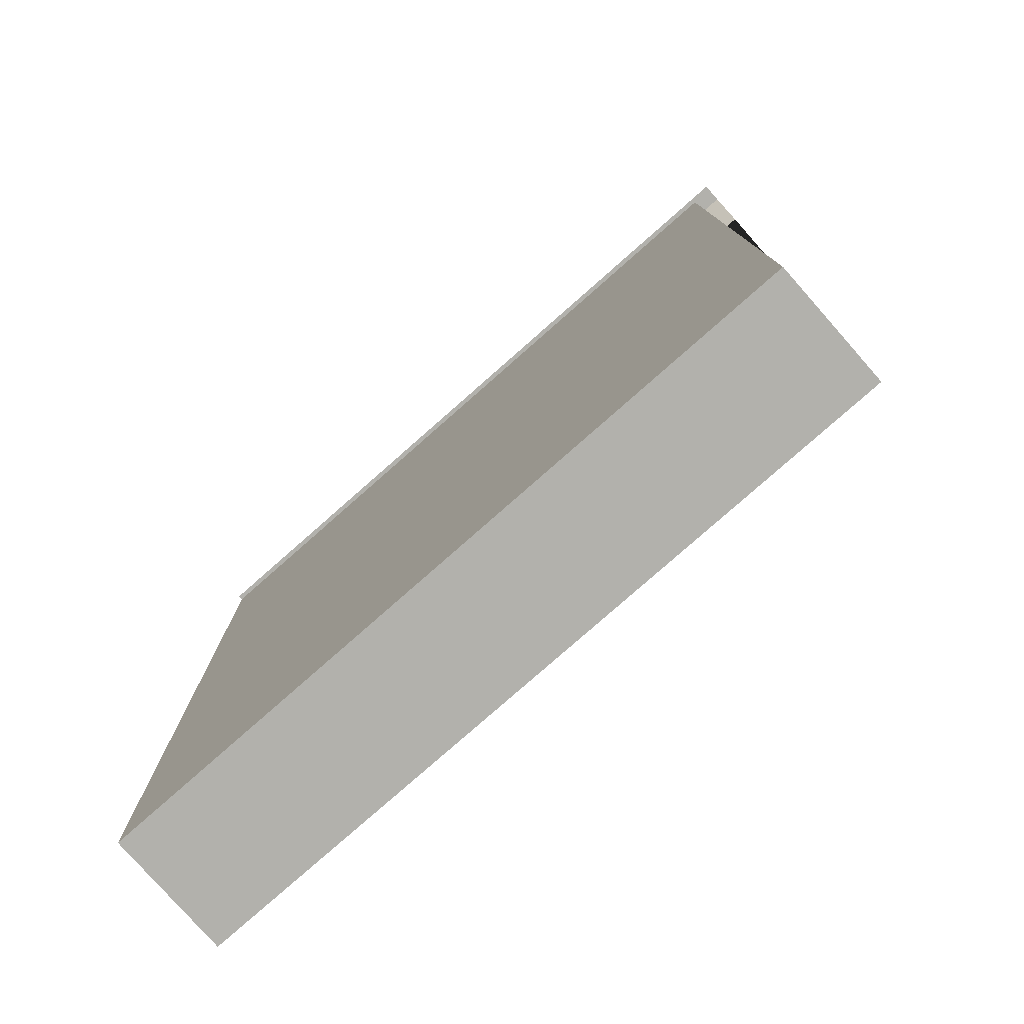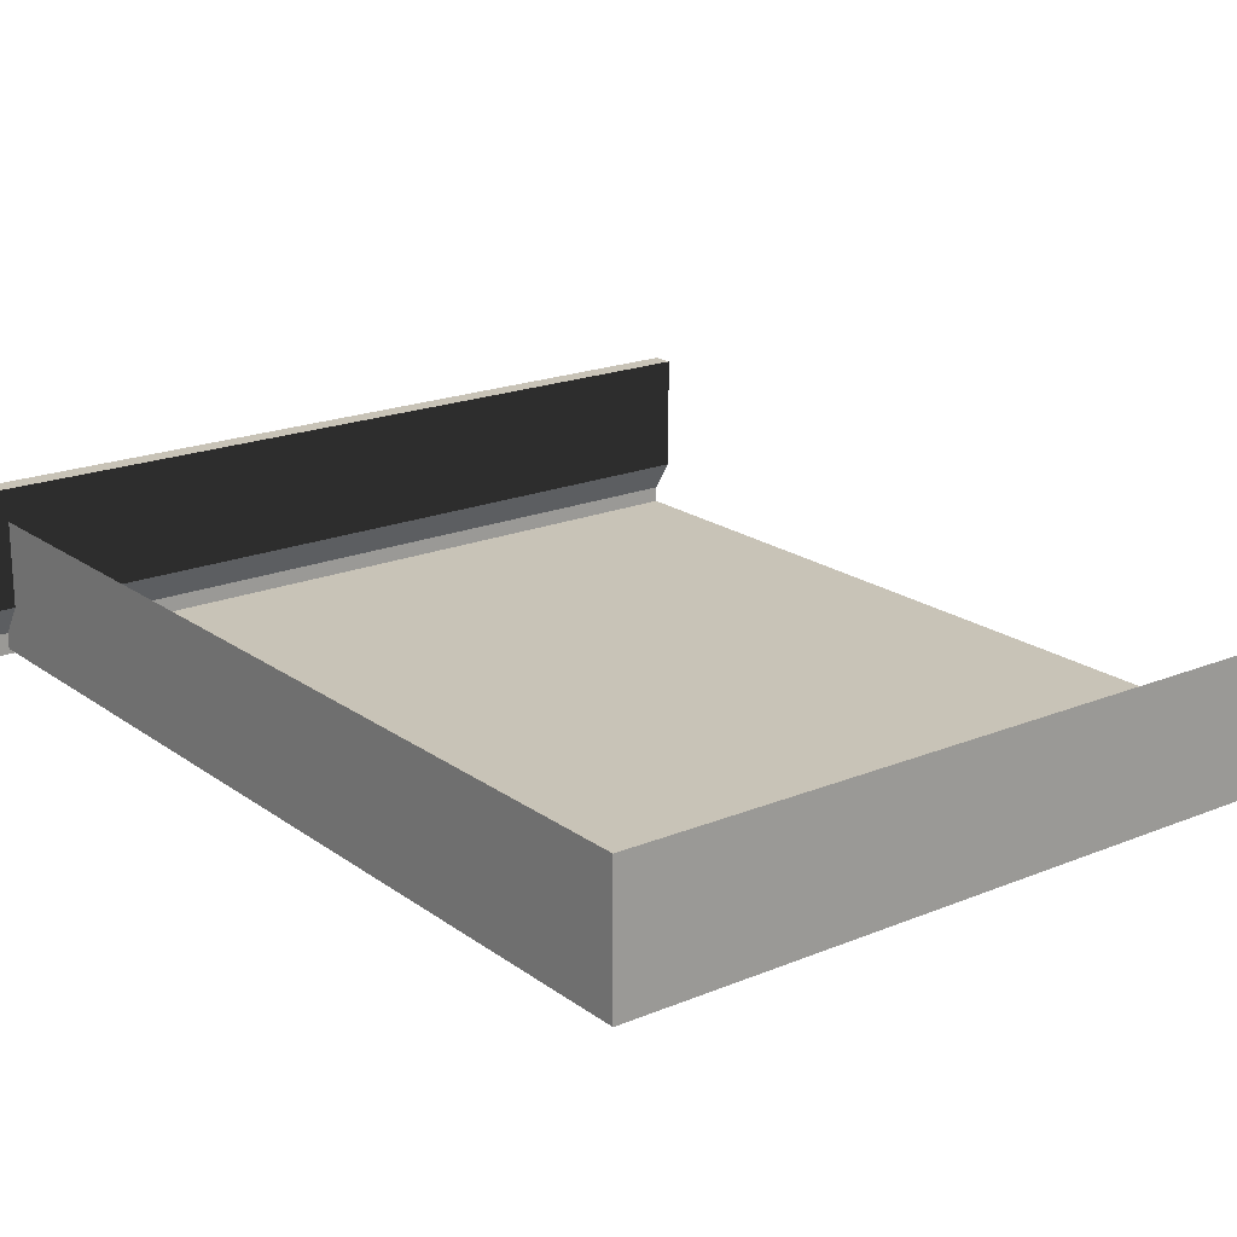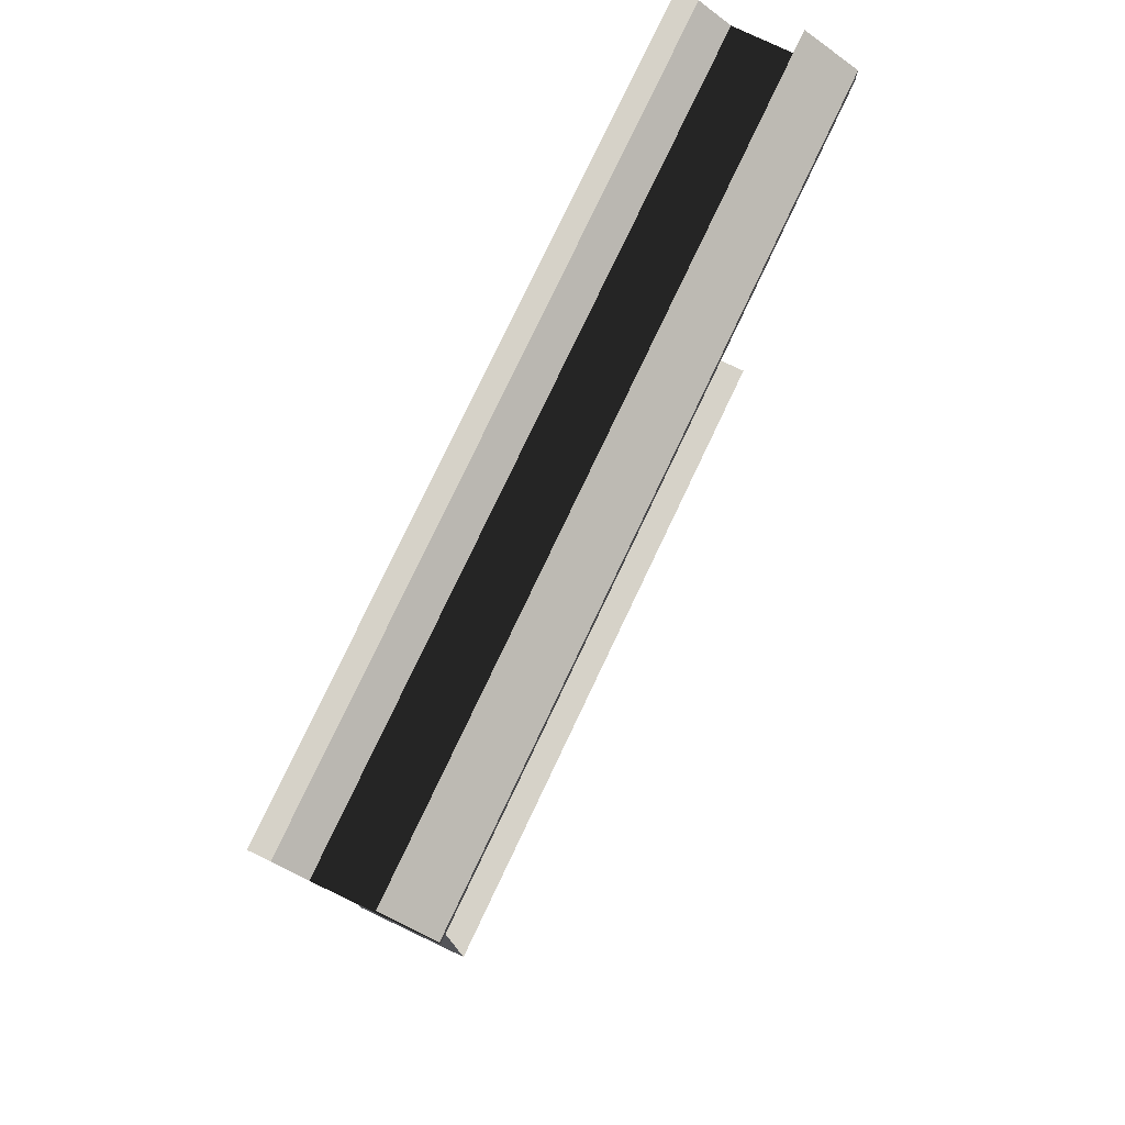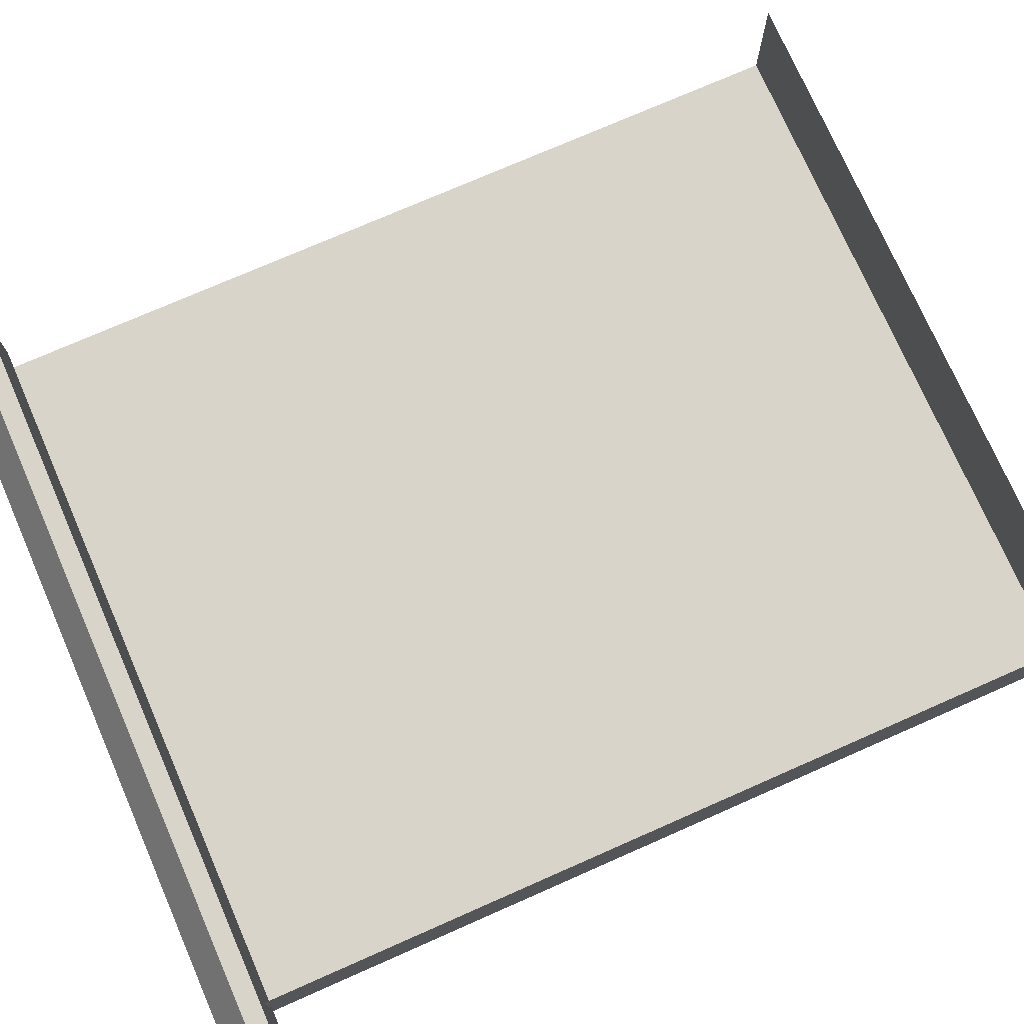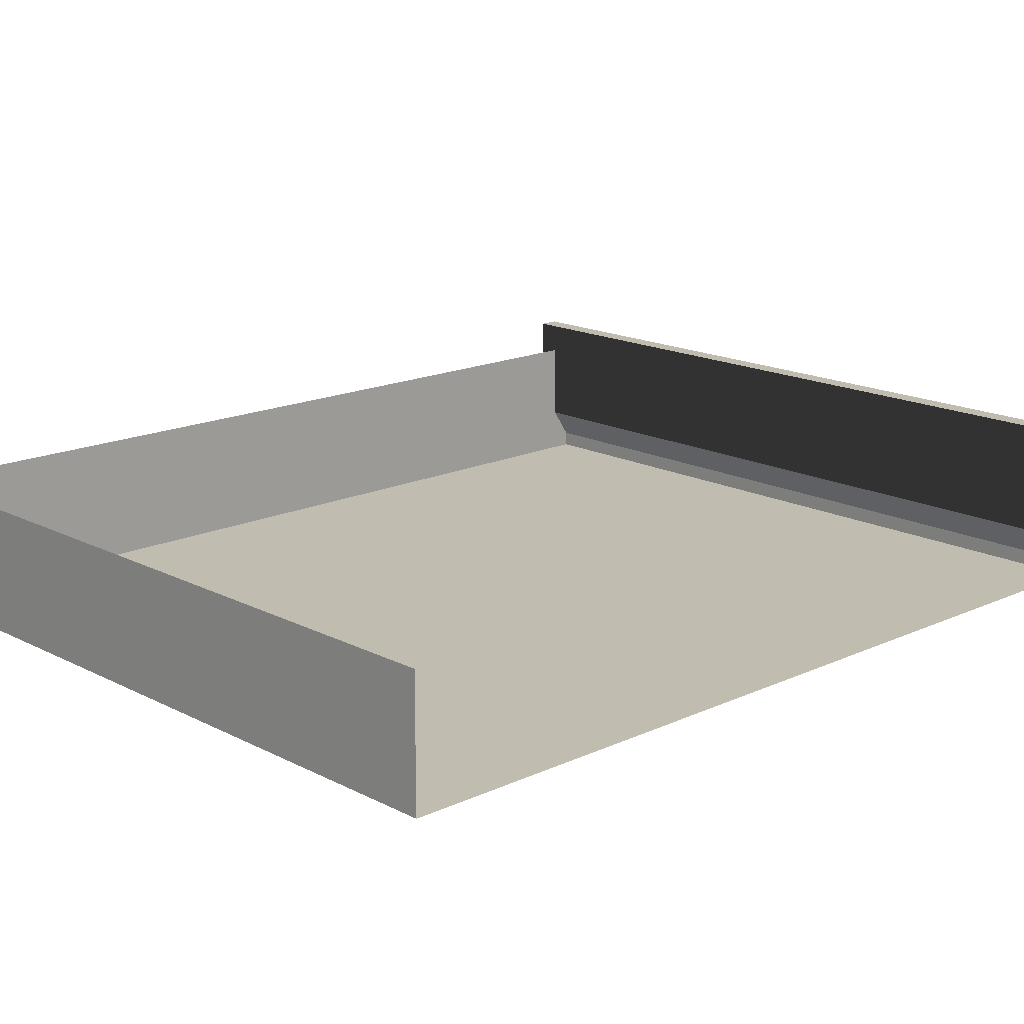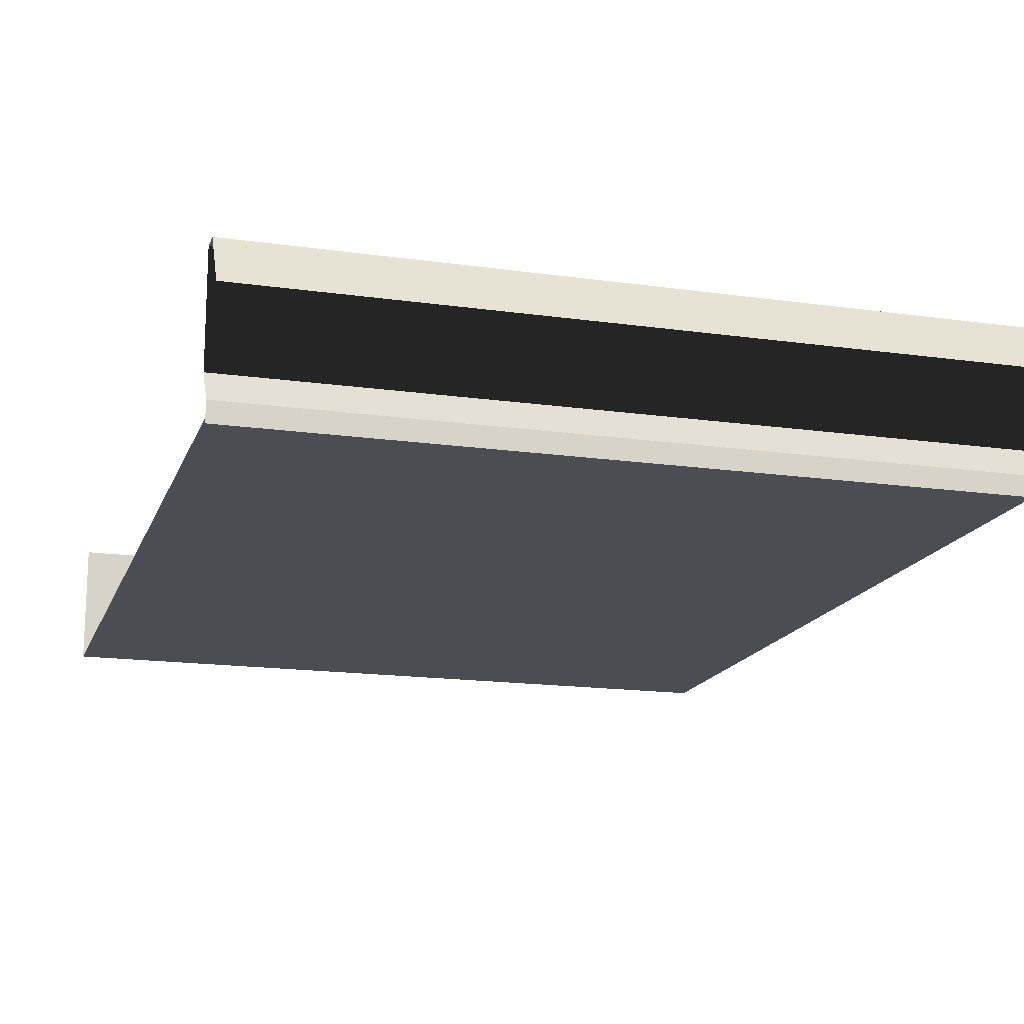
<metadata>
{"format":"obj","ext":"obj","renderer":"f3d","projection":"perspective","resolution":1024,"background":"white","views":[{"elev":-78.9,"azim":41.4,"up":"+Z"},{"elev":19.7,"azim":142.7,"up":"+Y"},{"elev":78.2,"azim":115.4,"up":"+Z"},{"elev":75.1,"azim":66.3,"up":"+Y"},{"elev":16.4,"azim":-133.5,"up":"+Y"},{"elev":-16.3,"azim":-16.3,"up":"+Y"}]}
</metadata>
<code>
o Component_4_1/Component_4/mesh13/mesh13-geometry#mesh13-geometry
v -0.01481 -0.04308 0.2849
v 0.4041 -0.04308 0.2739
v 0.4041 -0.04308 0.2849
v -0.01481 -0.04308 0.2739
v 0.4041 -0.07054 0.3013
v -0.01481 -0.1035 0.2739
v -0.01481 -0.07054 0.3013
v 0.3917 -0.1035 0.2739
v 0.4041 -0.1035 0.2739
v -0.01481 -0.12 0.2849
v 0.3917 -0.12 0.2849
v 0.4041 -0.12 0.2849
v 0.3917 -0.1282 0.2849
v -0.01481 -0.1282 0.2849
v 0.3917 -0.1282 -0.2095
v 0.4041 -0.1282 0.2849
v 0.3917 -0.05956 -0.2095
v -0.01481 -0.1282 -0.2095
v 0.3917 -0.05956 0.2739
v -0.01481 -0.131 0.2849
v -0.01481 -0.05956 -0.2095
v 0.4041 -0.131 0.2849
f 1 2 3
f 2 1 4
f 3 2 1
f 4 1 2
f 5 1 3
f 1 5 7
f 10 8 6
f 6 8 10
f 11 9 8
f 8 9 11
f 8 10 11
f 11 10 8
f 9 11 12
f 12 11 9
f 8 13 11
f 11 13 8
f 14 11 10
f 10 11 14
f 13 12 11
f 11 12 13
f 13 8 15
f 15 8 13
f 11 14 13
f 13 14 11
f 12 13 16
f 16 13 12
f 15 8 17
f 17 8 15
f 18 13 15
f 15 13 18
f 14 16 13
f 13 16 14
f 13 18 14
f 14 18 13
f 17 8 19
f 19 8 17
f 17 18 15
f 15 18 17
f 20 16 14
f 14 16 20
f 18 17 21
f 21 17 18
f 16 20 22
f 22 20 16
f 3 1 5
f 7 5 1
f 4 2 6
f 6 2 4
f 6 2 8
f 8 2 6
f 9 8 2
f 2 8 9

</code>
